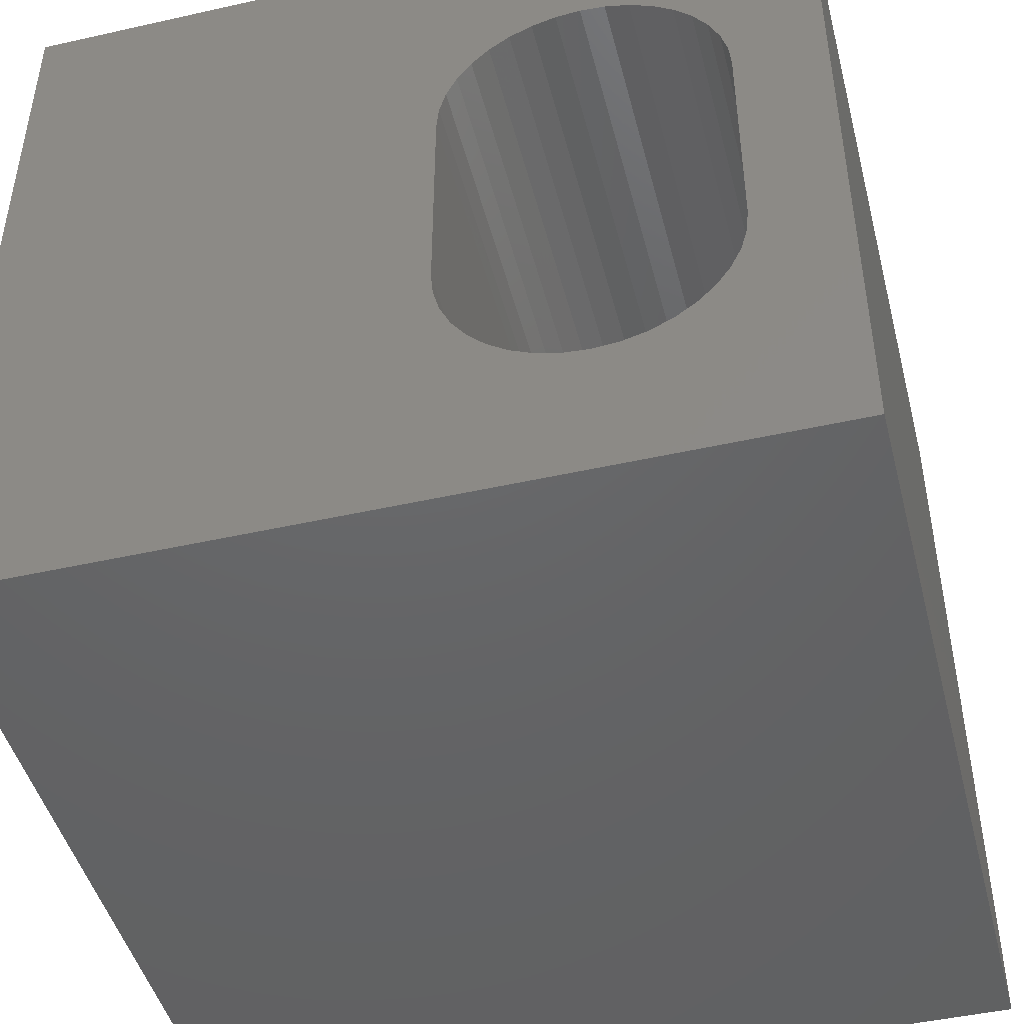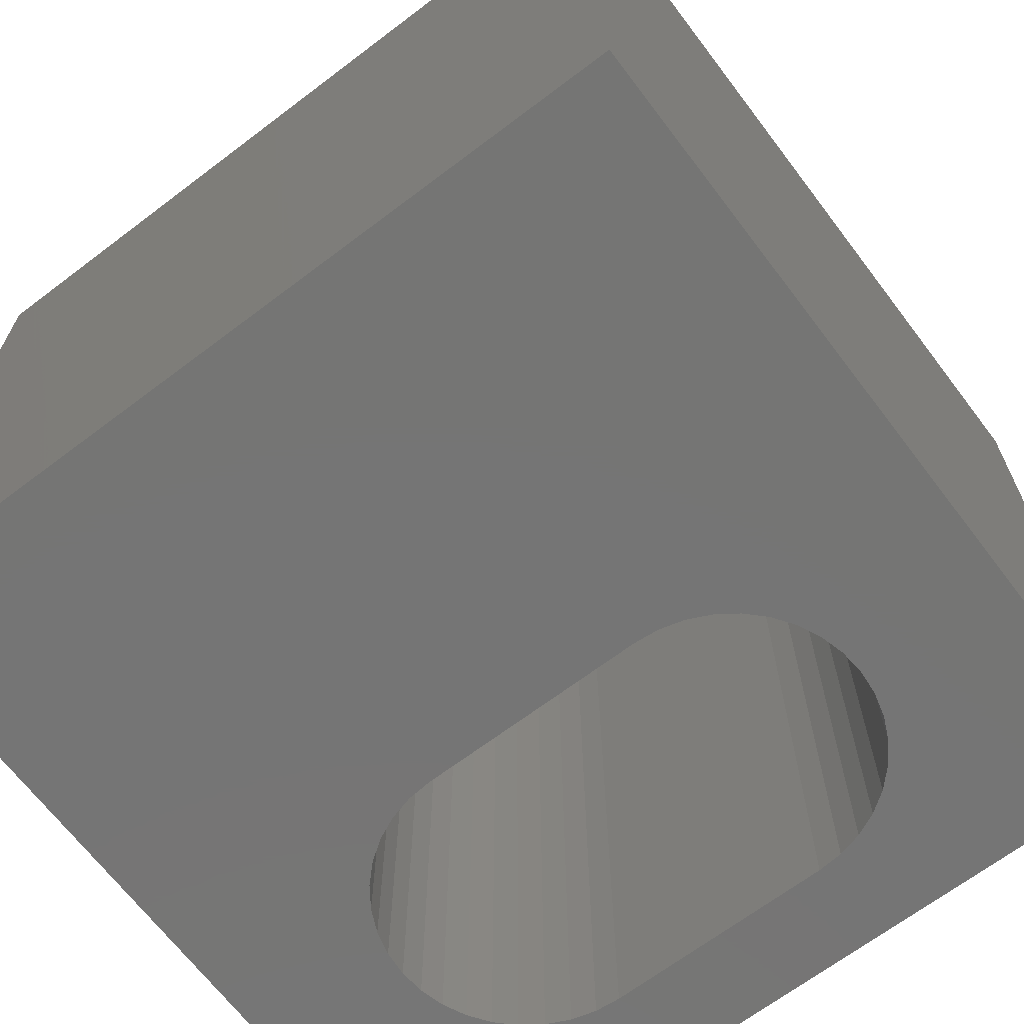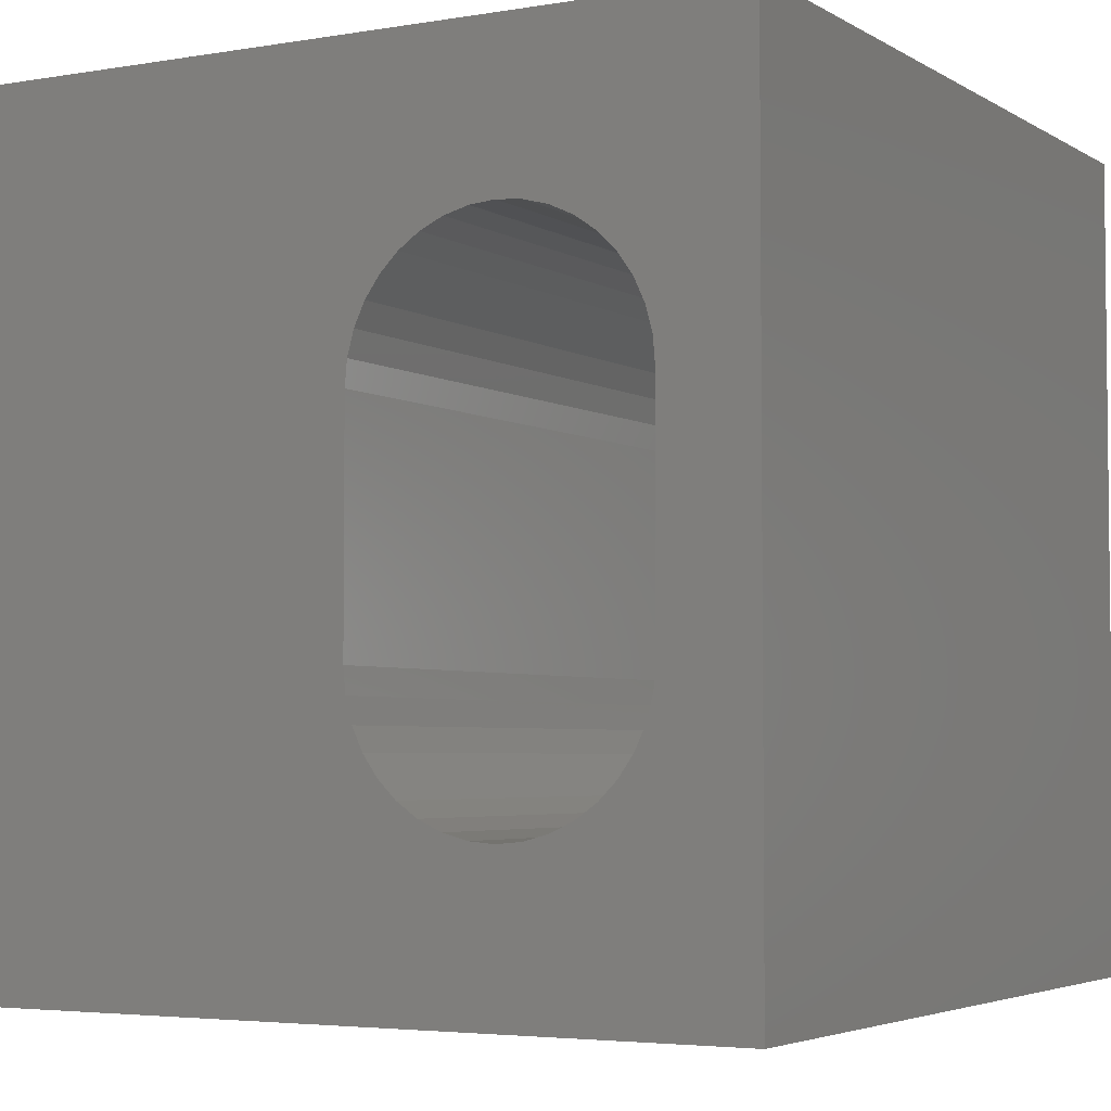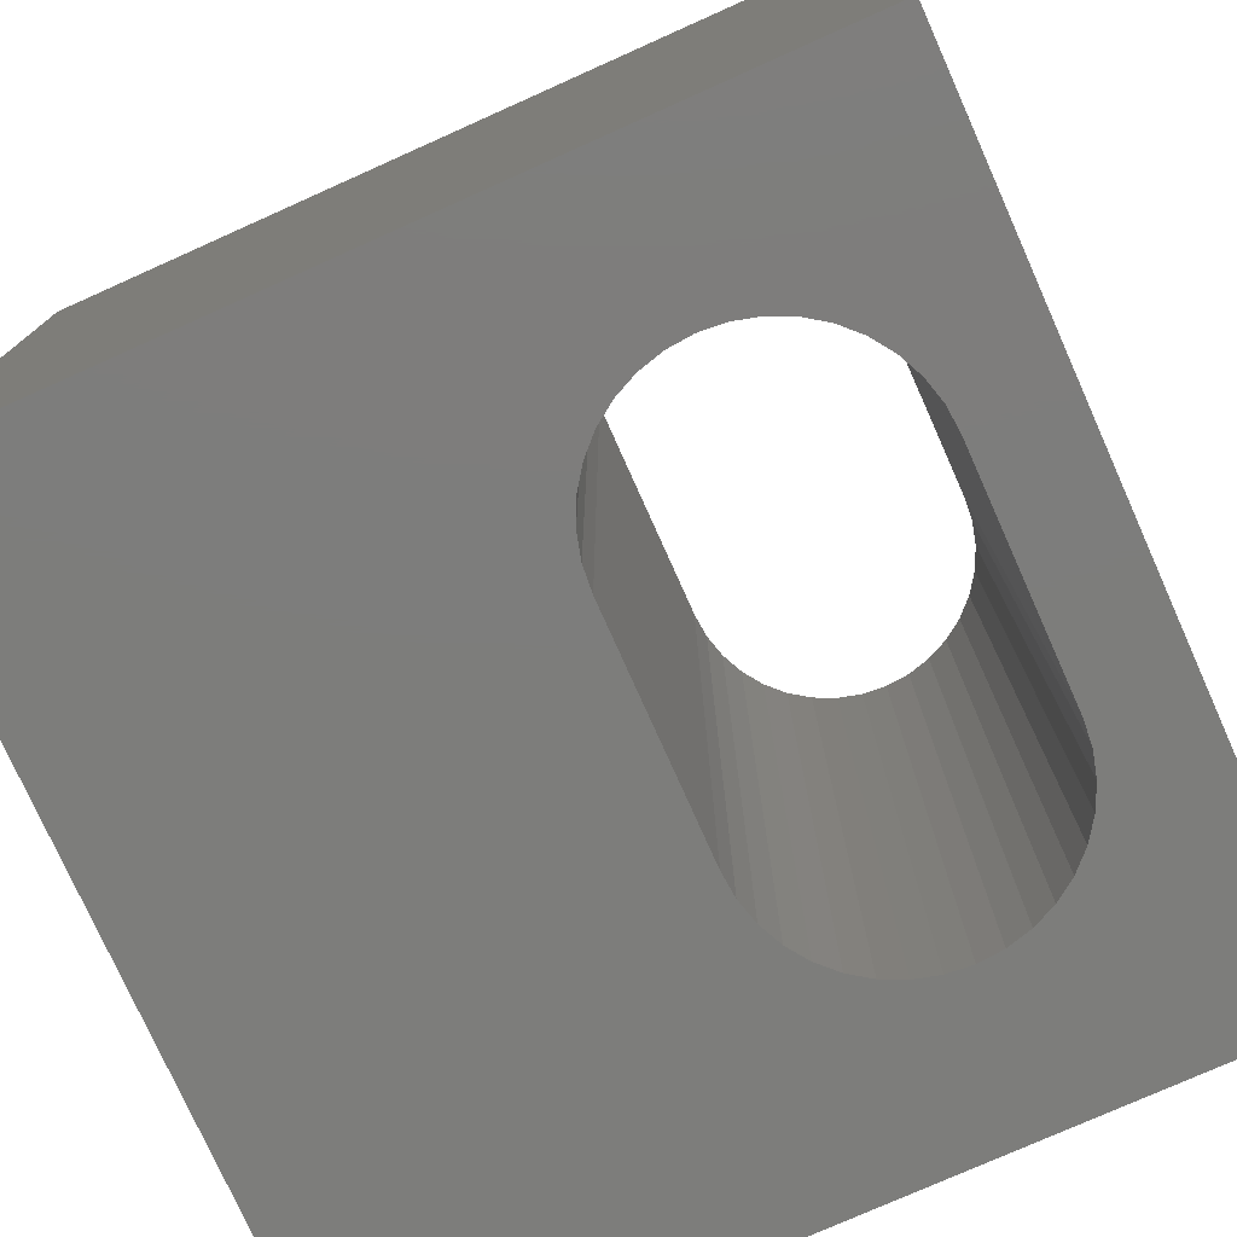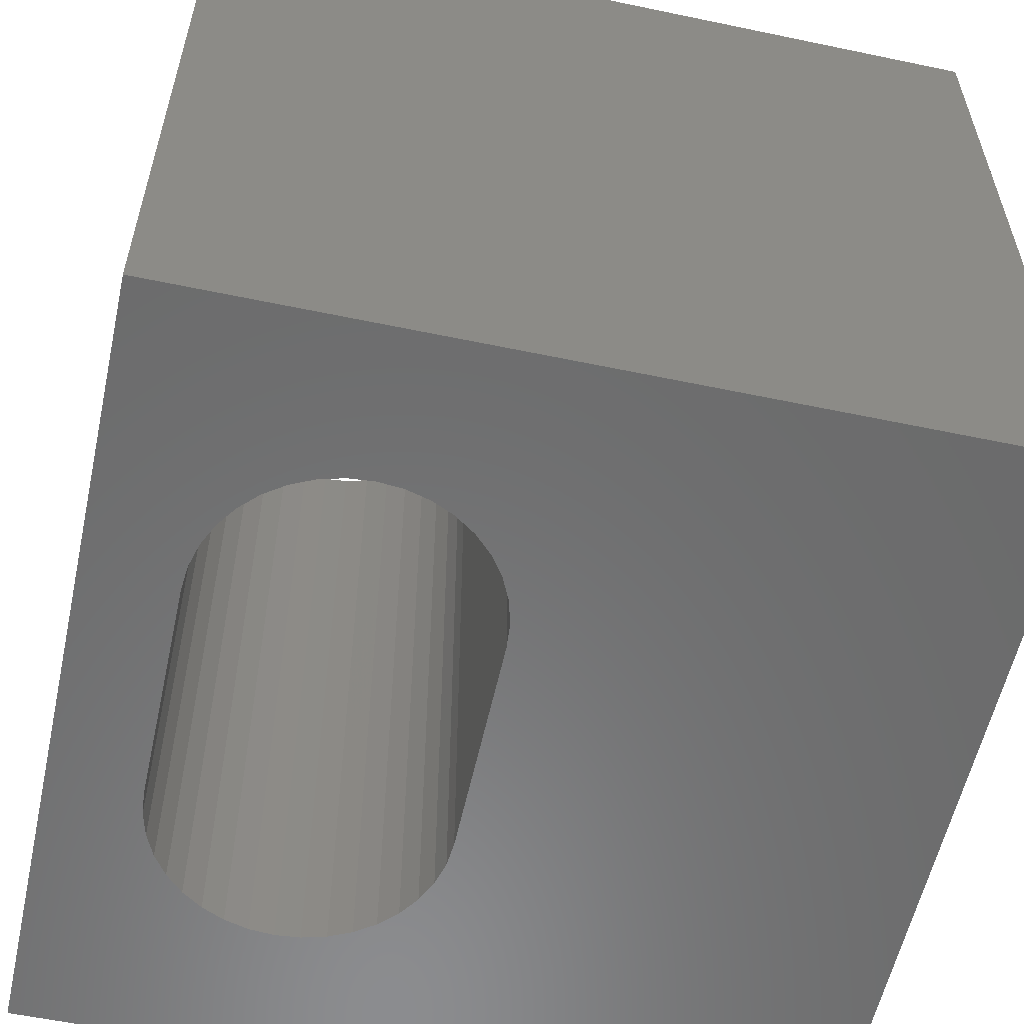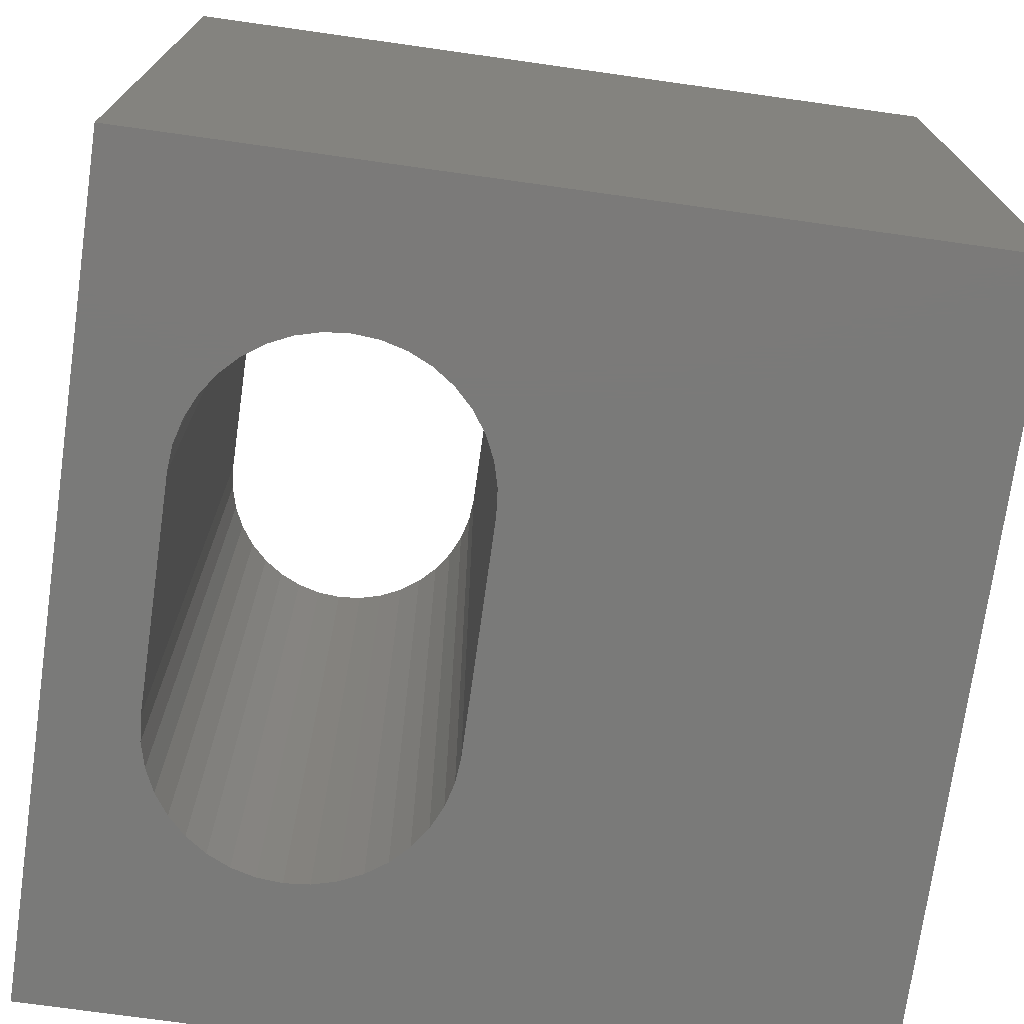
<metadata>
{"format":"stl","ext":"stl","renderer":"f3d","projection":"perspective","resolution":1024,"background":"white","views":[{"elev":-46.3,"azim":-165.6,"up":"+Y"},{"elev":-67.5,"azim":127.2,"up":"+Z"},{"elev":-4.0,"azim":-150.7,"up":"+Y"},{"elev":-76.6,"azim":-155.9,"up":"+Z"},{"elev":-57.5,"azim":-12.3,"up":"+Z"},{"elev":-73.3,"azim":-8.0,"up":"+Z"}]}
</metadata>
<code>
# stl→obj: 84 verts, 168 faces
v 0 10 10
v 0 10 0
v 0 0 10
v 0 0 0
v 3.176 8.105 10
v 3.473 8.026 10
v 10 10 10
v 3.751 7.896 10
v 4.002 7.72 10
v 4.219 7.503 10
v 4.396 7.252 10
v 4.525 6.973 10
v 4.605 3.277 10
v 4.525 2.981 10
v 10 0 10
v 4.396 2.702 10
v 2.565 1.849 10
v 2.268 1.928 10
v 4.219 2.451 10
v 4.002 2.234 10
v 3.751 2.058 10
v 3.473 1.928 10
v 3.176 1.849 10
v 2.871 1.822 10
v 1.99 2.058 10
v 1.739 2.234 10
v 1.522 2.451 10
v 2.871 8.132 10
v 2.565 8.105 10
v 4.605 6.677 10
v 4.631 6.371 10
v 4.631 3.583 10
v 1.346 2.702 10
v 1.216 2.981 10
v 1.136 3.277 10
v 1.739 7.72 10
v 1.99 7.896 10
v 2.268 8.026 10
v 1.216 6.973 10
v 1.346 7.252 10
v 1.522 7.503 10
v 1.11 3.583 10
v 1.11 6.371 10
v 1.136 6.677 10
v 10 10 0
v 10 0 0
v 4.525 2.981 0
v 4.396 2.702 0
v 4.219 2.451 0
v 2.565 8.105 0
v 2.268 8.026 0
v 1.99 7.896 0
v 1.739 7.72 0
v 1.522 7.503 0
v 1.346 7.252 0
v 1.216 6.973 0
v 1.136 3.277 0
v 1.216 2.981 0
v 1.346 2.702 0
v 1.522 2.451 0
v 1.739 2.234 0
v 1.99 2.058 0
v 2.268 1.928 0
v 2.565 1.849 0
v 2.871 1.822 0
v 3.176 1.849 0
v 3.473 1.928 0
v 3.751 2.058 0
v 4.002 2.234 0
v 3.751 7.896 0
v 3.473 8.026 0
v 3.176 8.105 0
v 2.871 8.132 0
v 4.605 6.677 0
v 4.525 6.973 0
v 4.396 7.252 0
v 1.136 6.677 0
v 1.11 6.371 0
v 1.11 3.583 0
v 4.219 7.503 0
v 4.002 7.72 0
v 4.605 3.277 0
v 4.631 3.583 0
v 4.631 6.371 0
f 1 2 3
f 3 2 4
f 5 6 7
f 7 6 8
f 7 8 9
f 9 10 7
f 7 10 11
f 7 11 12
f 13 14 15
f 15 14 16
f 17 18 3
f 16 19 15
f 15 19 20
f 15 20 21
f 21 22 15
f 15 22 23
f 15 23 3
f 3 23 24
f 3 24 17
f 18 25 3
f 3 25 26
f 3 26 27
f 5 7 28
f 28 7 1
f 28 1 29
f 12 30 7
f 7 30 31
f 7 31 15
f 15 31 32
f 15 32 13
f 27 33 3
f 3 33 34
f 3 34 35
f 36 37 1
f 1 37 38
f 1 38 29
f 39 40 1
f 1 40 41
f 1 41 36
f 35 42 3
f 3 42 43
f 3 43 1
f 1 43 44
f 1 44 39
f 45 7 46
f 46 7 15
f 47 46 48
f 48 46 49
f 50 51 2
f 2 51 52
f 2 52 53
f 53 54 2
f 2 54 55
f 2 55 56
f 57 58 4
f 4 58 59
f 4 59 60
f 60 61 4
f 4 61 62
f 4 62 63
f 63 64 4
f 4 64 65
f 4 65 46
f 46 65 66
f 46 66 67
f 67 68 46
f 46 68 69
f 46 69 49
f 70 71 45
f 45 71 72
f 45 72 2
f 2 72 73
f 2 73 50
f 74 75 45
f 45 75 76
f 56 77 2
f 2 77 78
f 2 78 4
f 4 78 79
f 4 79 57
f 76 80 45
f 45 80 81
f 45 81 70
f 47 82 46
f 46 82 83
f 46 83 45
f 45 83 84
f 45 84 74
f 7 45 1
f 1 45 2
f 46 15 4
f 4 15 3
f 79 42 35
f 79 35 57
f 57 35 34
f 57 34 58
f 58 34 33
f 58 33 59
f 59 33 27
f 59 27 60
f 60 27 26
f 60 26 61
f 61 26 25
f 61 25 62
f 62 25 18
f 62 18 63
f 63 18 17
f 63 17 64
f 64 17 24
f 64 24 65
f 65 24 23
f 65 23 66
f 66 23 22
f 66 22 67
f 67 22 21
f 67 21 68
f 68 21 20
f 68 20 69
f 69 20 19
f 69 19 49
f 49 19 16
f 49 16 48
f 48 16 14
f 48 14 47
f 47 14 13
f 47 13 82
f 82 13 32
f 82 32 83
f 79 78 42
f 42 78 43
f 84 31 30
f 84 30 74
f 74 30 12
f 74 12 75
f 75 12 11
f 75 11 76
f 76 11 10
f 76 10 80
f 80 10 9
f 80 9 81
f 81 9 8
f 81 8 70
f 70 8 6
f 70 6 71
f 71 6 5
f 71 5 72
f 72 5 28
f 72 28 73
f 73 28 29
f 73 29 50
f 50 29 38
f 50 38 51
f 51 38 37
f 51 37 52
f 52 37 36
f 52 36 53
f 53 36 41
f 53 41 54
f 54 41 40
f 54 40 55
f 55 40 39
f 55 39 56
f 56 39 44
f 56 44 77
f 77 44 43
f 77 43 78
f 84 83 31
f 31 83 32

</code>
